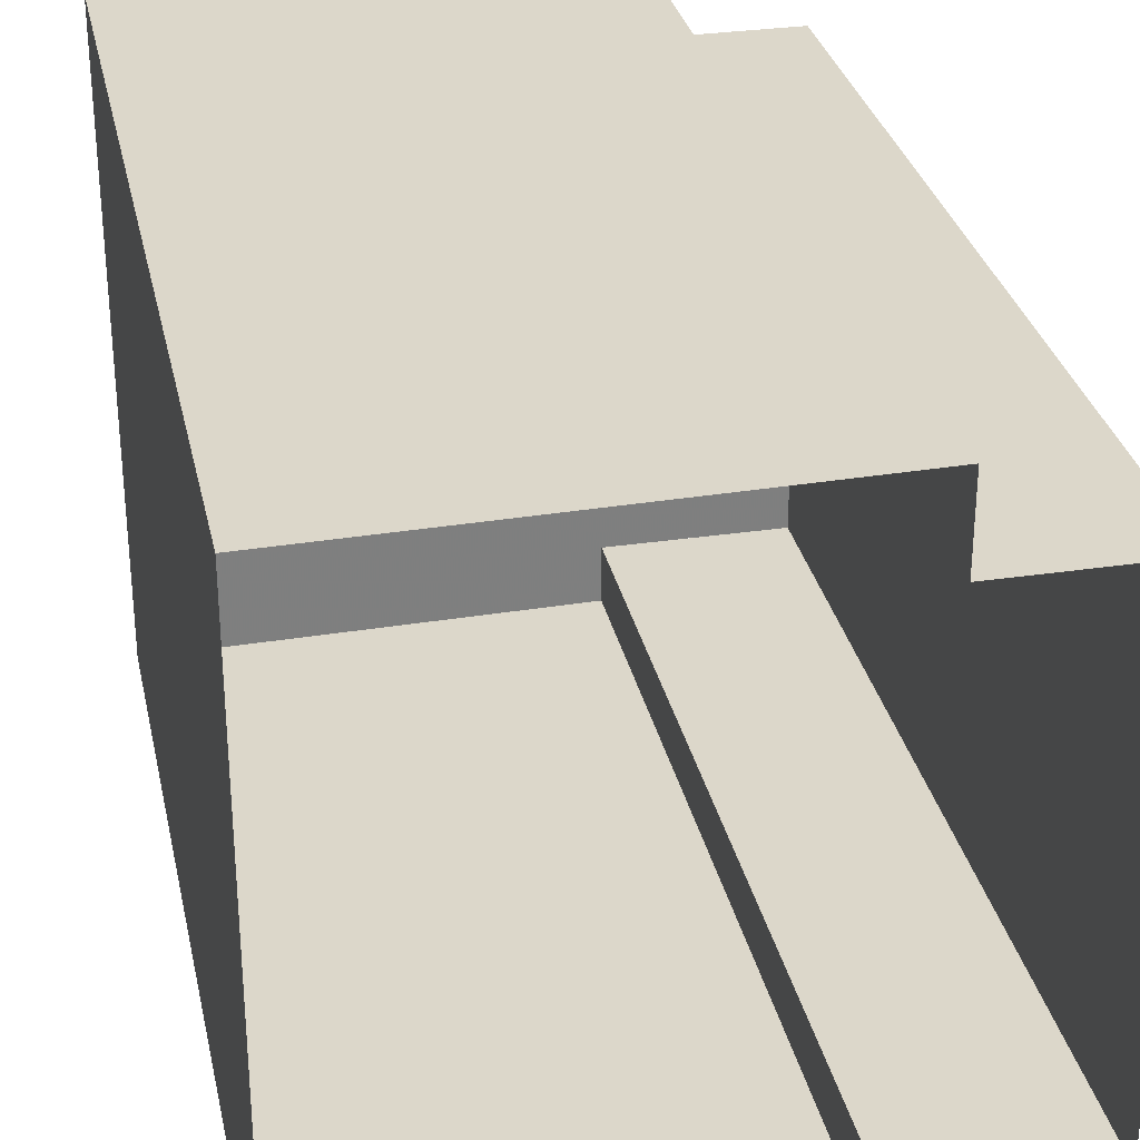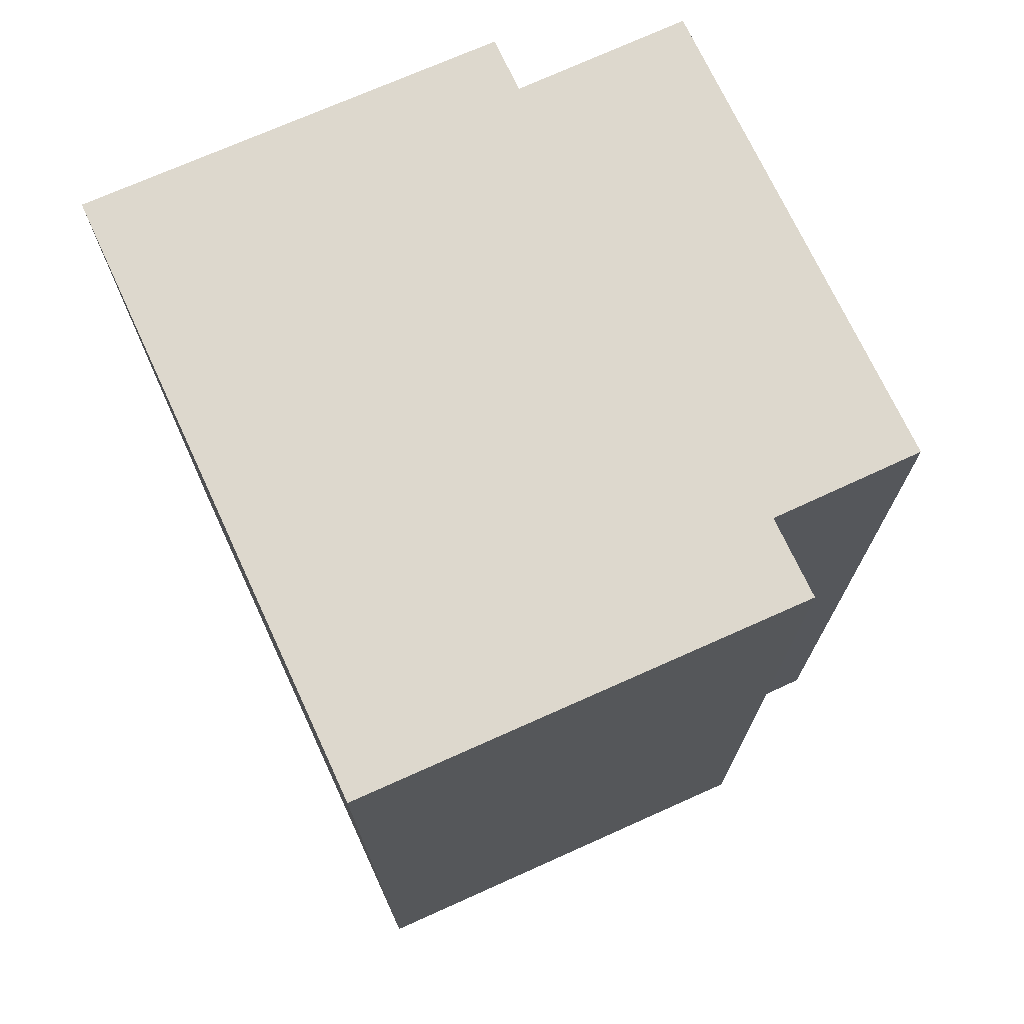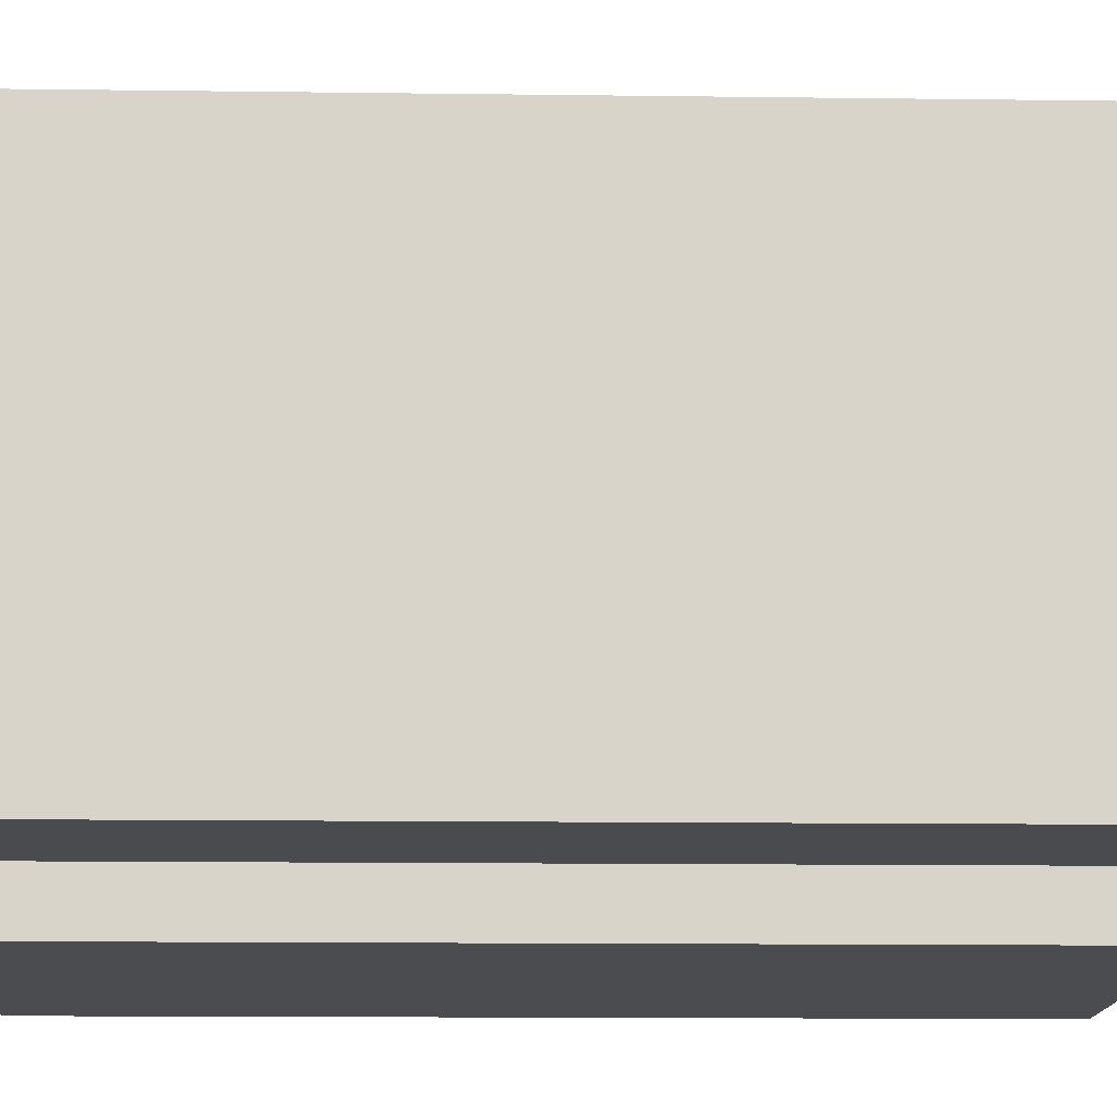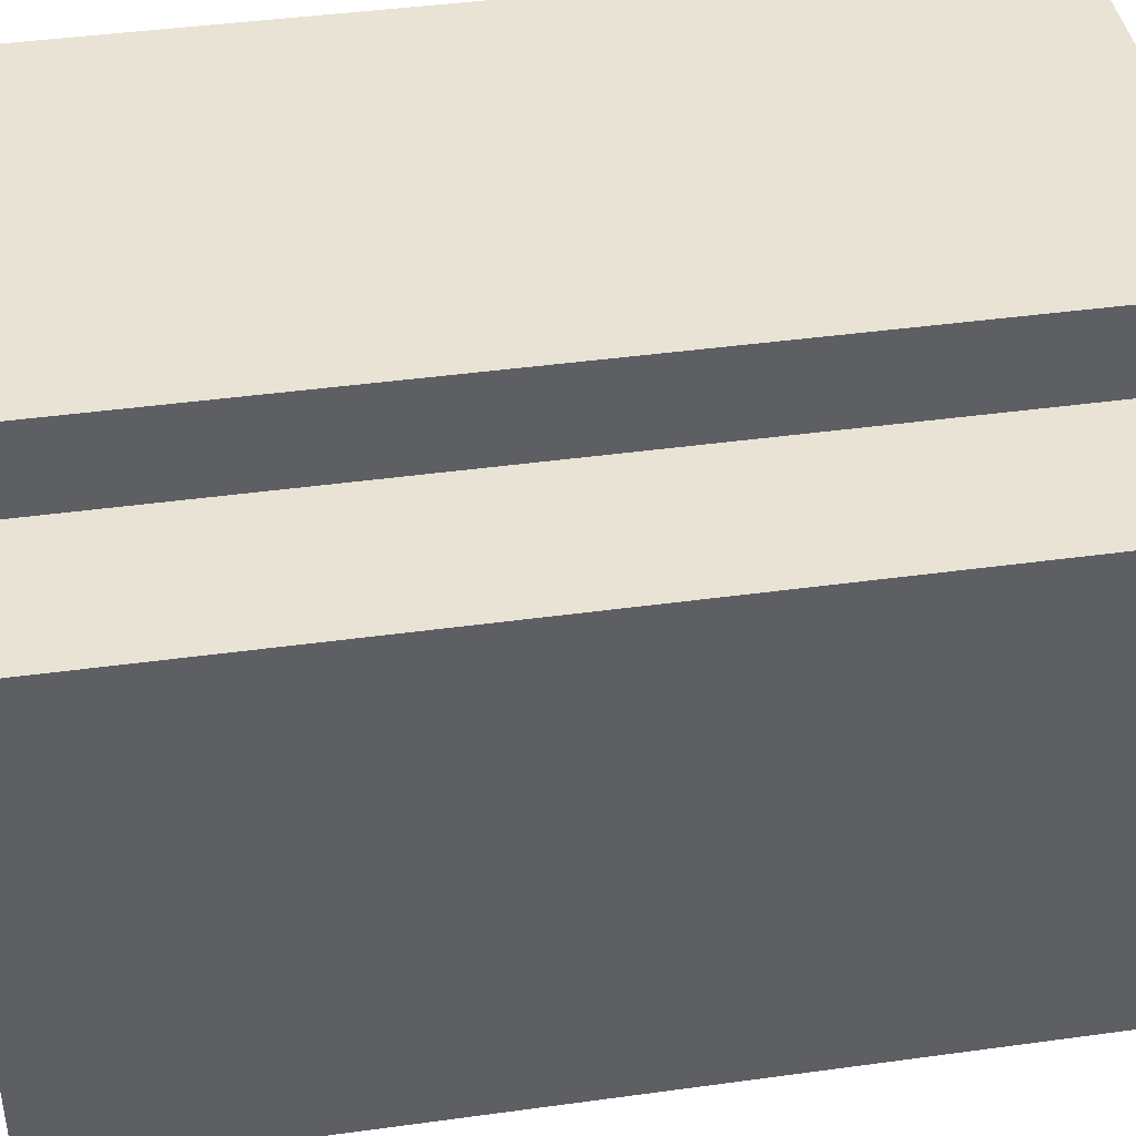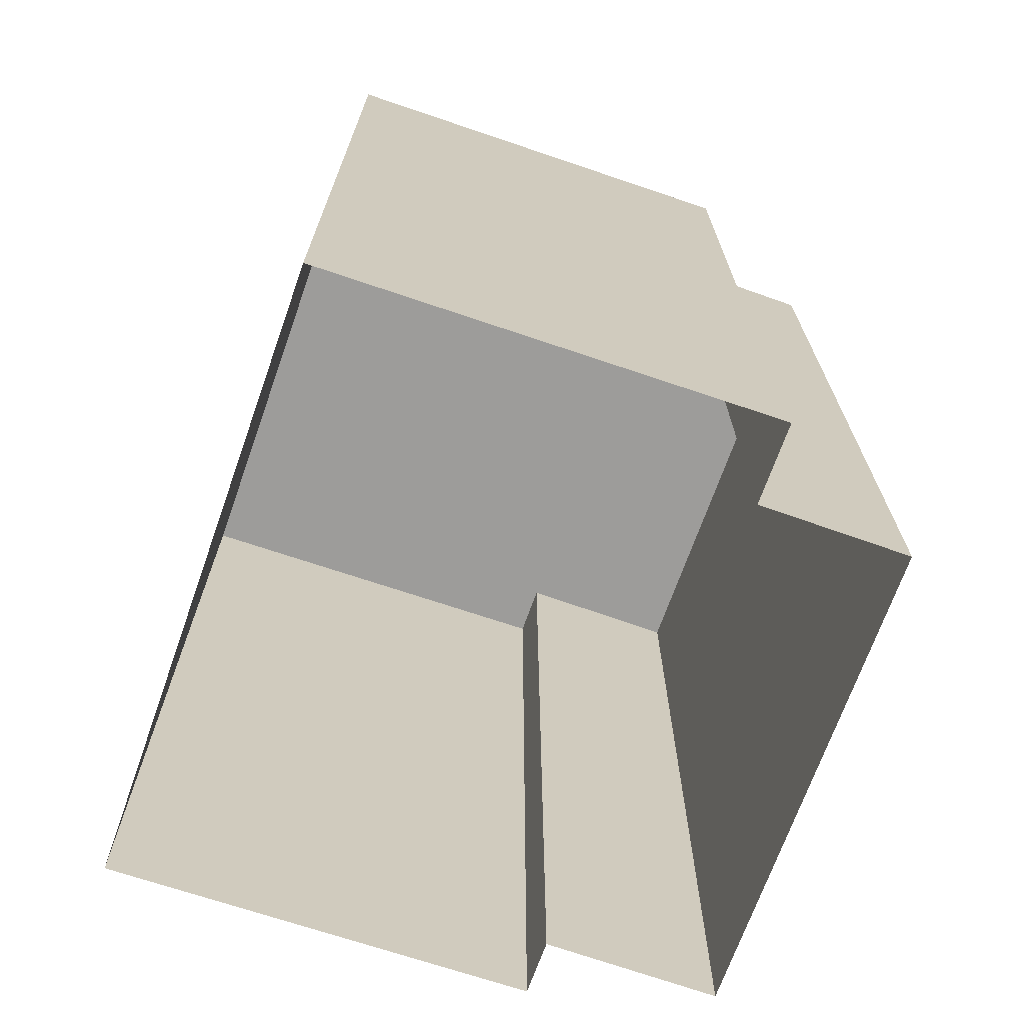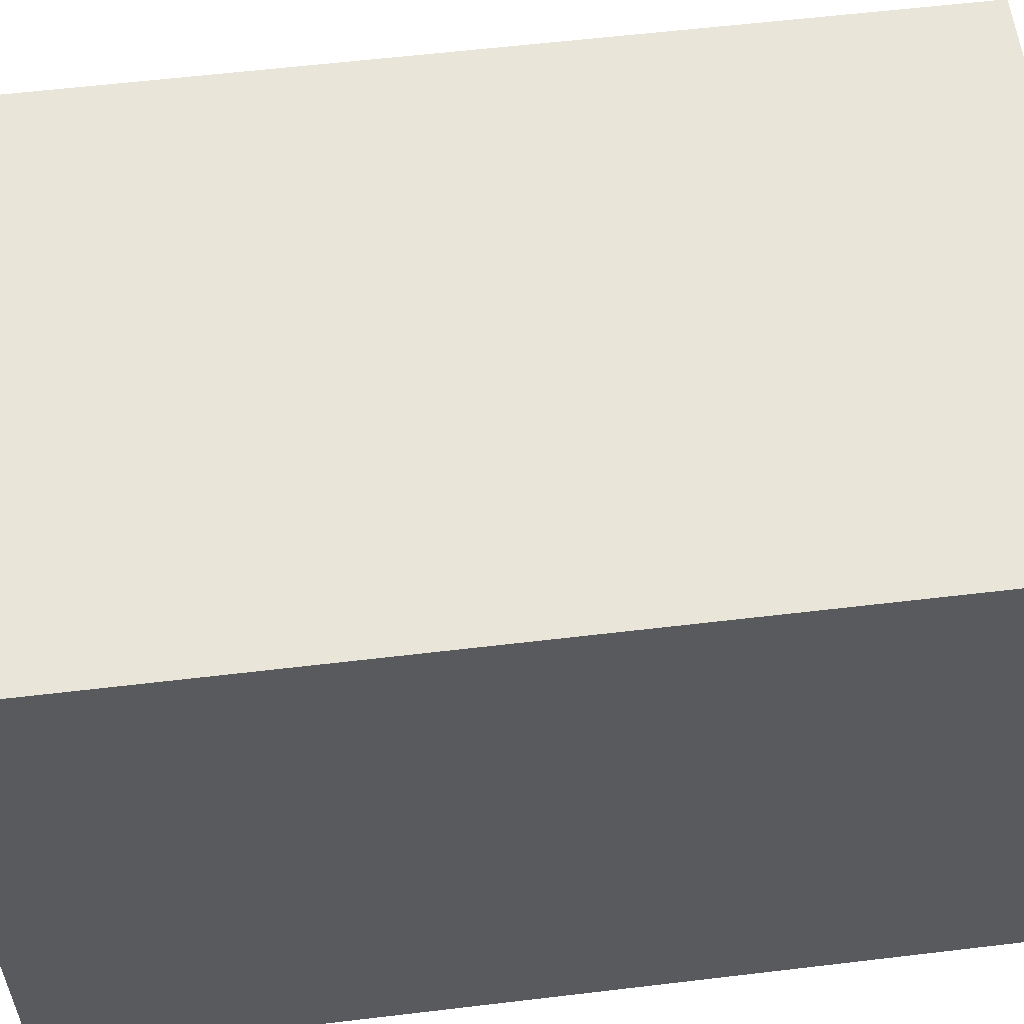
<metadata>
{"format":"obj","ext":"obj","renderer":"f3d","projection":"perspective","resolution":1024,"background":"white","views":[{"elev":30.7,"azim":-12.0,"up":"+Z"},{"elev":72.3,"azim":-24.9,"up":"+Y"},{"elev":-14.3,"azim":88.4,"up":"+Z"},{"elev":42.0,"azim":80.6,"up":"+Z"},{"elev":-70.0,"azim":-19.5,"up":"+Y"},{"elev":57.7,"azim":-97.1,"up":"+Z"}]}
</metadata>
<code>
v 4 0 11.5
v 4 0 8.25
v 10 0 8.25
v 10 0 -11.25
v 3 0 -11.25
v 3 0 -13.5
v -14 0 -13.75
v -14 0 11.25
v 4 0 11.5
v 4 36 11.5
v 4 36 8.25
v 10 36 8.25
v 10 36 -11.25
v 3 36 -11.25
v 3 36 -13.5
v -14 36 -13.75
v -14 36 11.25
v 4 36 11.5
v 4 36 11.5
v 4 36 9.875
v 4 36 8.25
v 7 36 8.25
v 10 36 8.25
v 10 36 -1.5
v 10 36 -11.25
v 6.5 36 -11.25
v 3 36 -11.25
v 3 36 -12.38
v 3 36 -13.5
v -5.5 36 -13.62
v -14 36 -13.75
v -14 36 -1.25
v -14 36 11.25
v -5 36 11.38
v -0.5 36 11.44
v 10 36 3.375
v 10 36 -6.375
v 4.75 36 -11.25
v -1.25 36 -13.56
v 1.75 36 11.47
v -2.642 36 3.643
v 5.5 36 3.966
v 3.105 36 -3.938
v 0.875 36 -13.53
v 1.735 36 9.062
v 3.875 36 -7.606
v -3.476 36 -6.758
v 1.317 36 -11.81
v 1.552 36 4.988
v 1.283 36 -8.91
f 10 1 2
f 2 11 10
f 11 2 3
f 3 12 11
f 12 3 4
f 4 13 12
f 13 4 5
f 5 14 13
f 14 5 6
f 6 15 14
f 15 6 7
f 7 16 15
f 16 7 8
f 8 17 16
f 17 8 9
f 9 18 17
f 18 9 1
f 1 10 18
f 22 23 36
f 25 26 37
f 19 20 40
f 32 33 41
f 33 34 41
f 34 35 41
f 21 22 42
f 22 36 42
f 24 42 36
f 37 43 24
f 42 24 43
f 28 29 44
f 20 21 45
f 20 45 40
f 35 40 45
f 35 45 41
f 27 46 38
f 26 46 37
f 37 46 43
f 38 46 26
f 30 31 47
f 31 32 47
f 32 41 47
f 41 43 47
f 30 47 39
f 27 28 48
f 28 44 48
f 39 48 44
f 42 43 49
f 41 49 43
f 42 49 21
f 21 49 45
f 41 45 49
f 43 46 50
f 43 50 47
f 39 47 50
f 48 39 50
f 46 27 50
f 48 50 27

</code>
